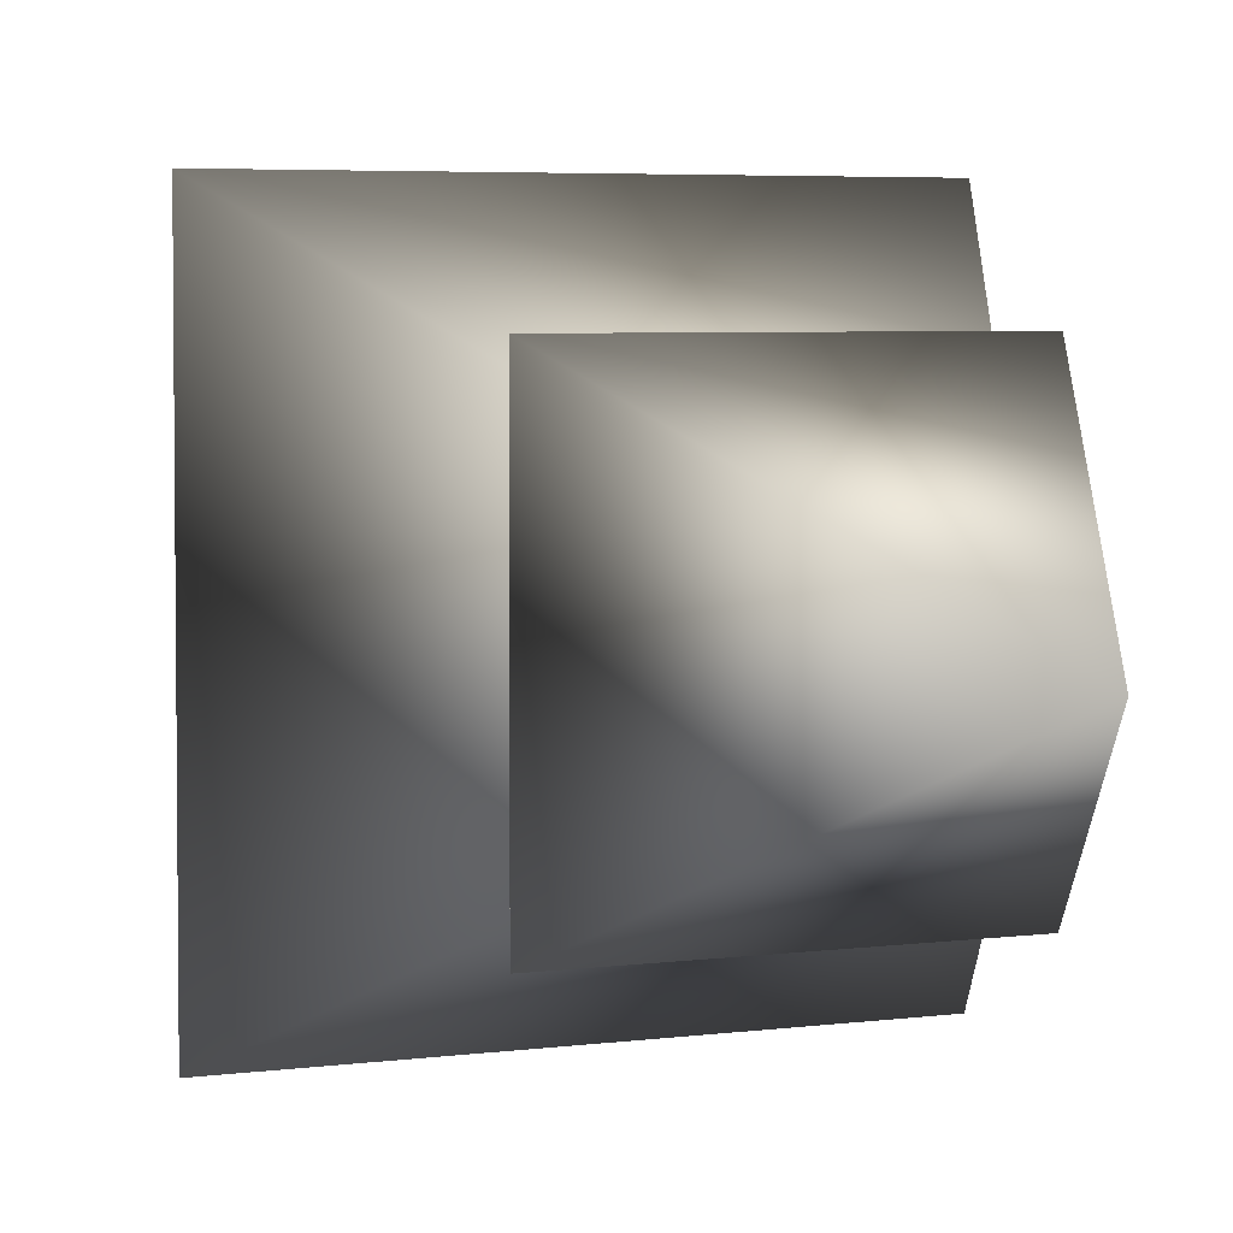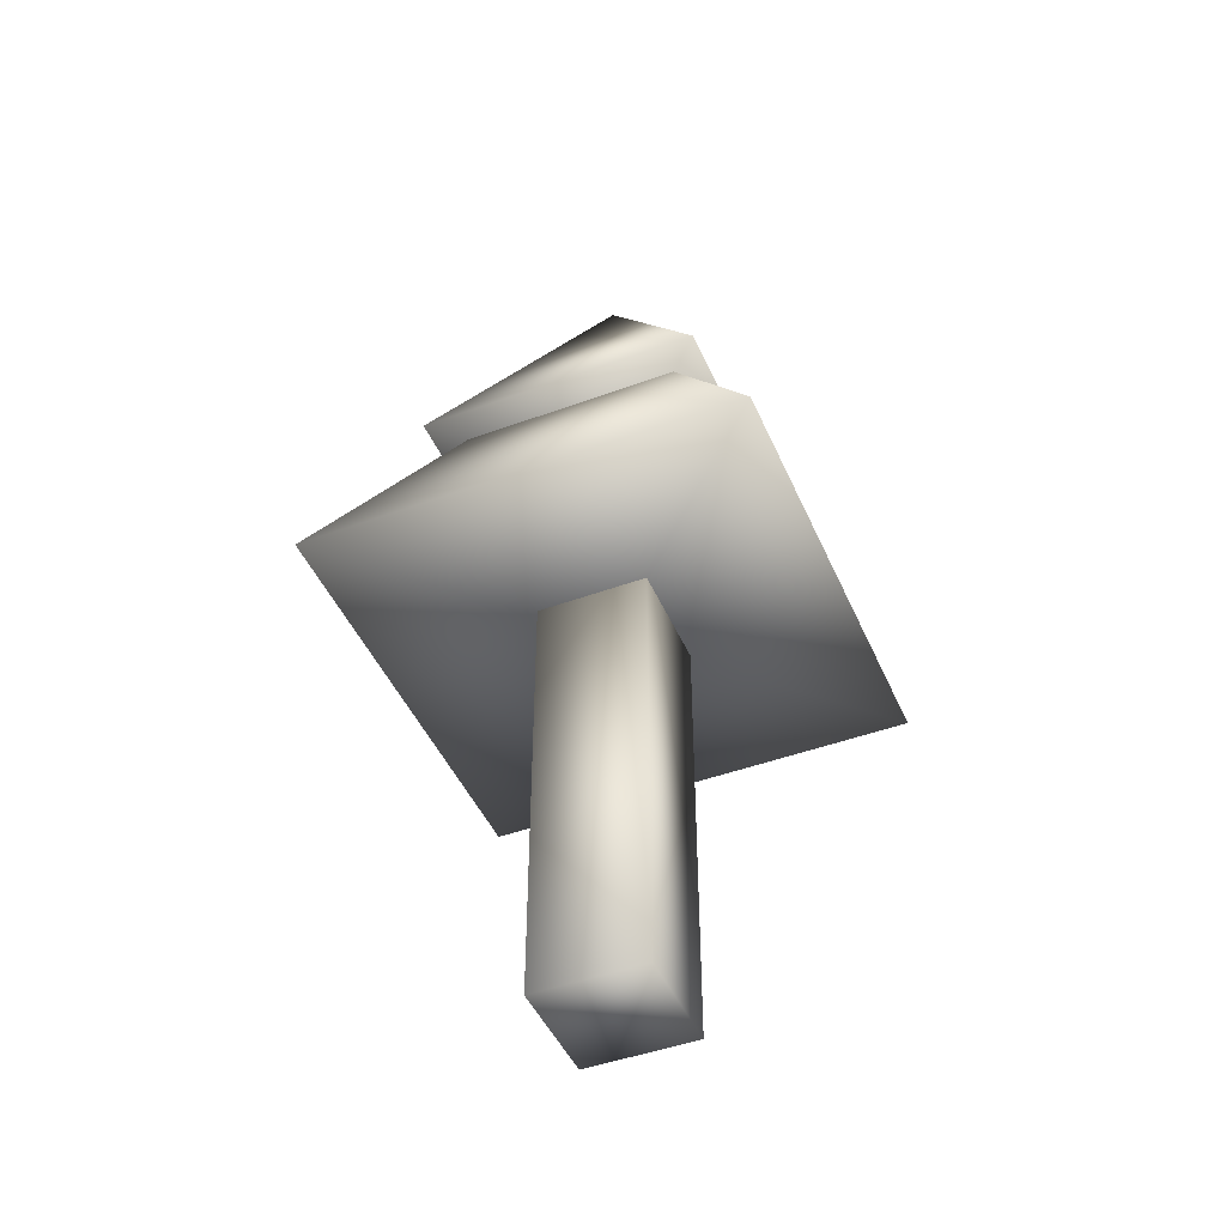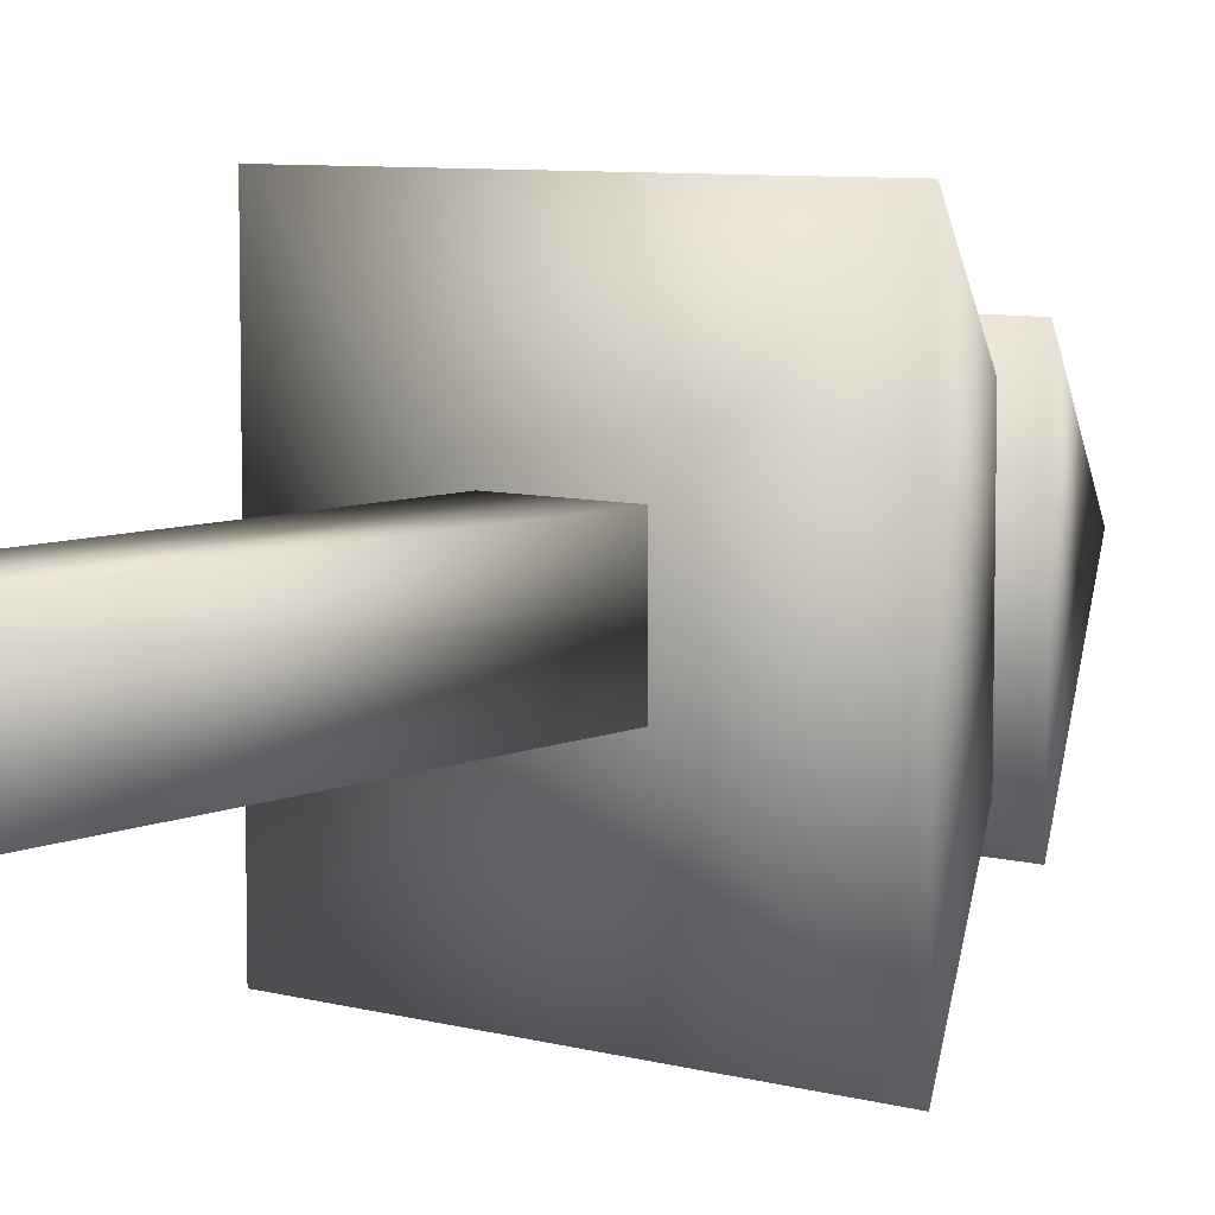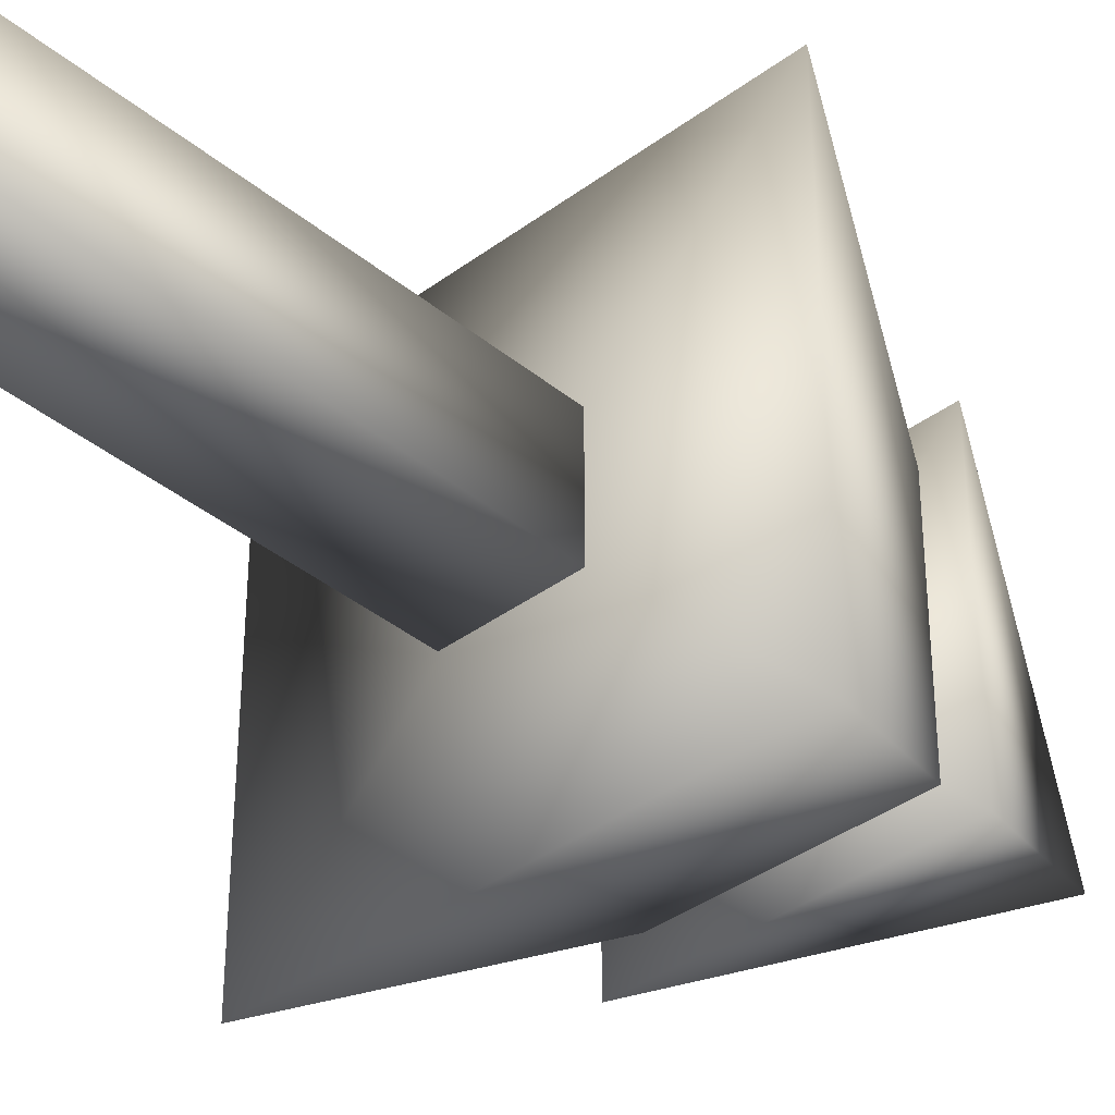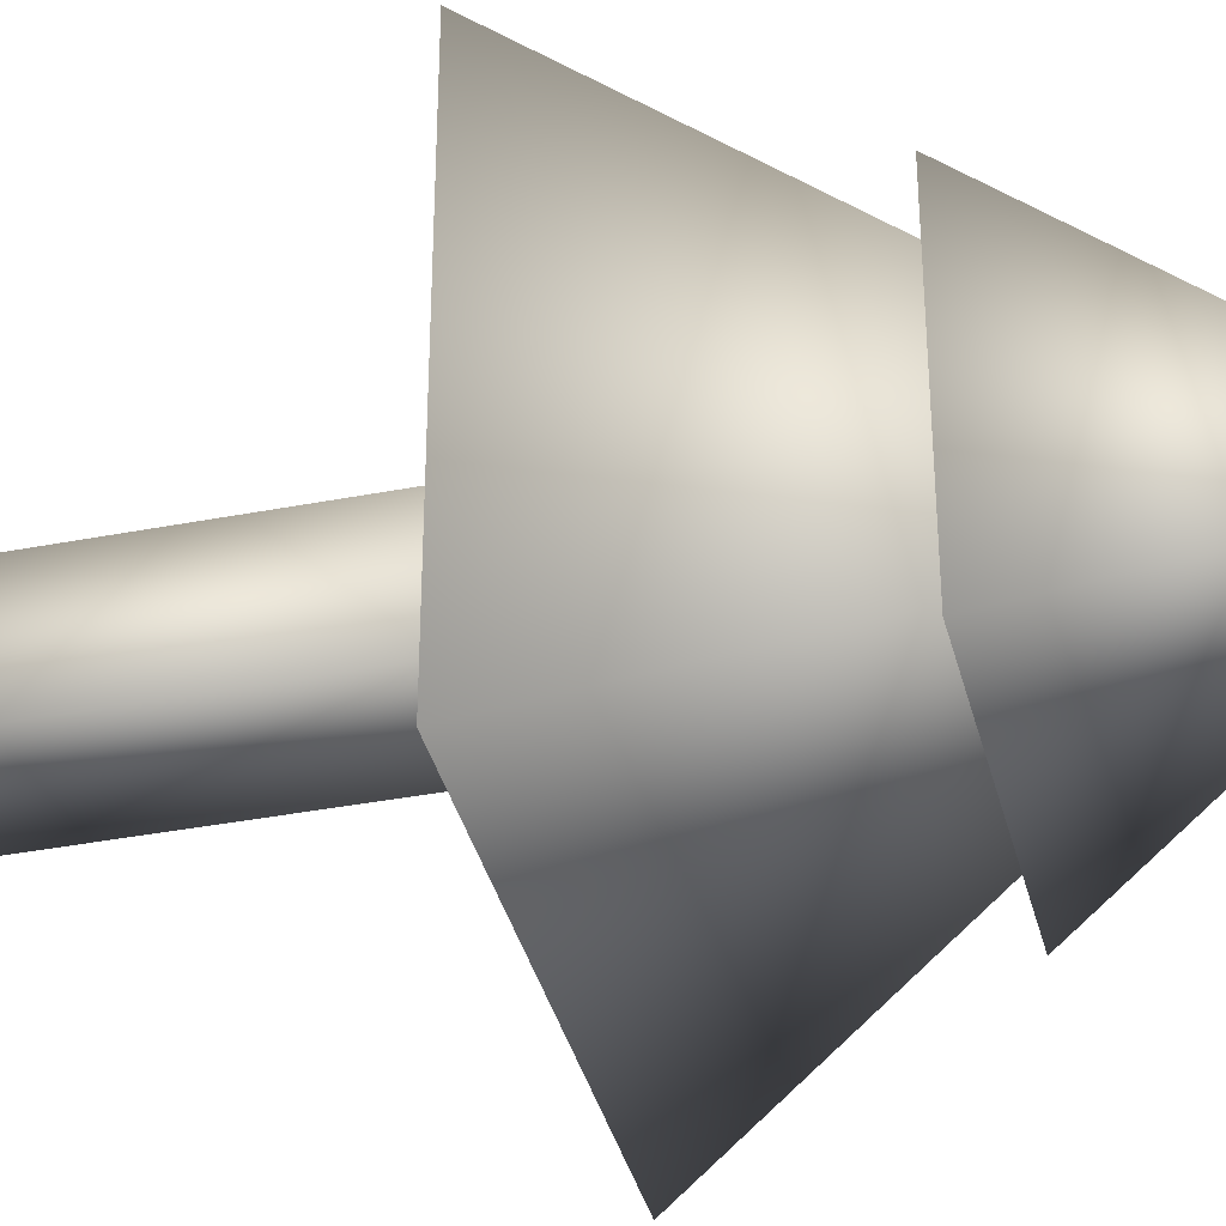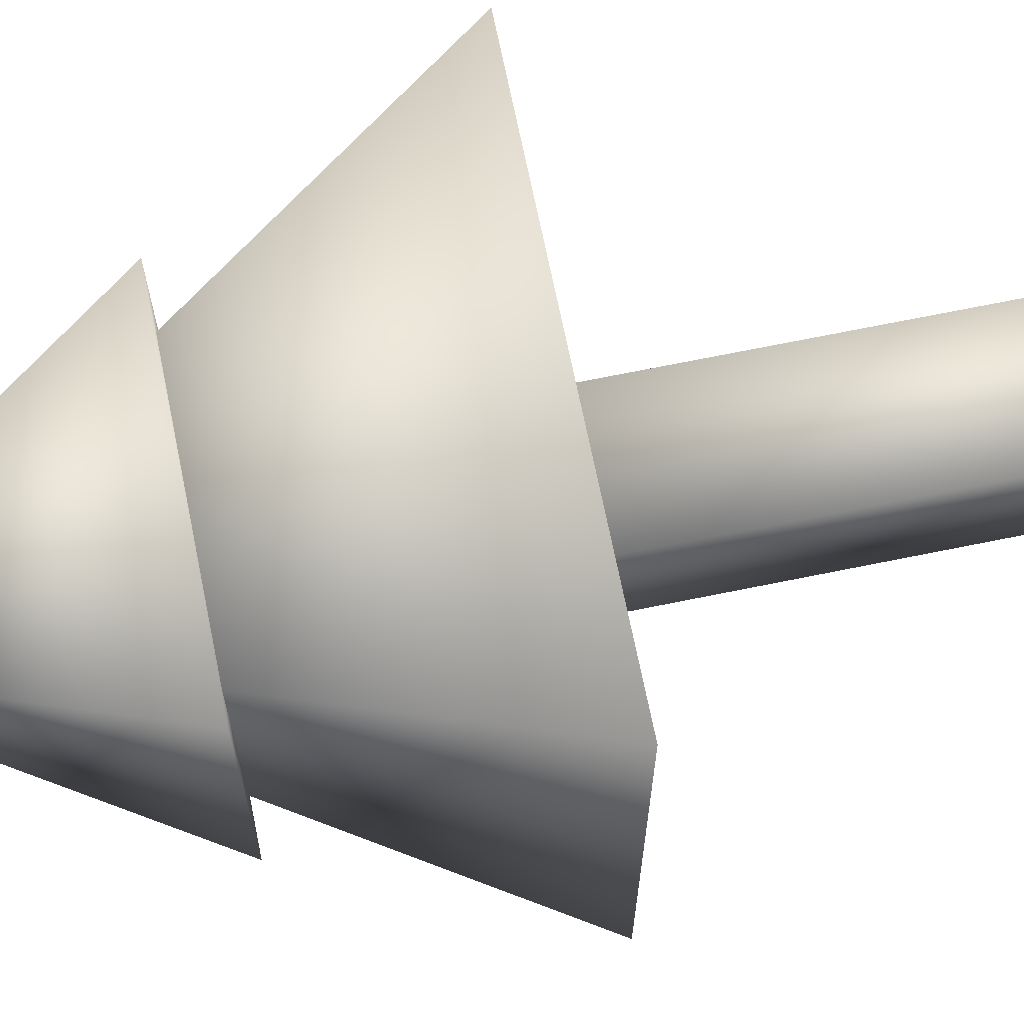
<metadata>
{"format":"obj","ext":"obj","renderer":"f3d","projection":"perspective","resolution":1024,"background":"white","views":[{"elev":4.3,"azim":154.3,"up":"+Z"},{"elev":-46.1,"azim":-67.2,"up":"+Y"},{"elev":7.3,"azim":38.3,"up":"+Z"},{"elev":-37.4,"azim":43.6,"up":"+Z"},{"elev":-37.5,"azim":103.9,"up":"+Z"},{"elev":70.1,"azim":-101.5,"up":"+Z"}]}
</metadata>
<code>
v  -5 0 5
v  -5 0 -5
v  5 0 -5
v  5 0 5
v  -5 40 5
v  5 40 5
v  5 40 -5
v  -5 40 -5
o Tronco
g Tronco
f 1 2 3 4
f 5 6 7 8
f 1 4 6 5
f 4 3 7 6
f 3 2 8 7
f 2 1 5 8
v  0.3387 80 -0.2935
v  -19.66 40 19.71
v  20.34 40 19.71
v  20.34 40 -20.29
v  -19.66 40 -20.29
v  0.3387 40 -0.2935
o Hojas_abajo
g Hojas_abajo
f 9 10 11
f 9 11 12
f 9 12 13
f 9 13 10
f 10 14 11
f 11 14 12
f 12 14 13
f 13 14 10
v  0.3387 85.98 -0.2935
v  -12.65 60 12.7
v  13.33 60 12.7
v  13.33 60 -13.28
v  -12.65 60 -13.28
v  0.3387 60 -0.2935
o Hojas_arriba
g Hojas_arriba
f 15 16 17
f 15 17 18
f 15 18 19
f 15 19 16
f 16 20 17
f 17 20 18
f 18 20 19
f 19 20 16

</code>
